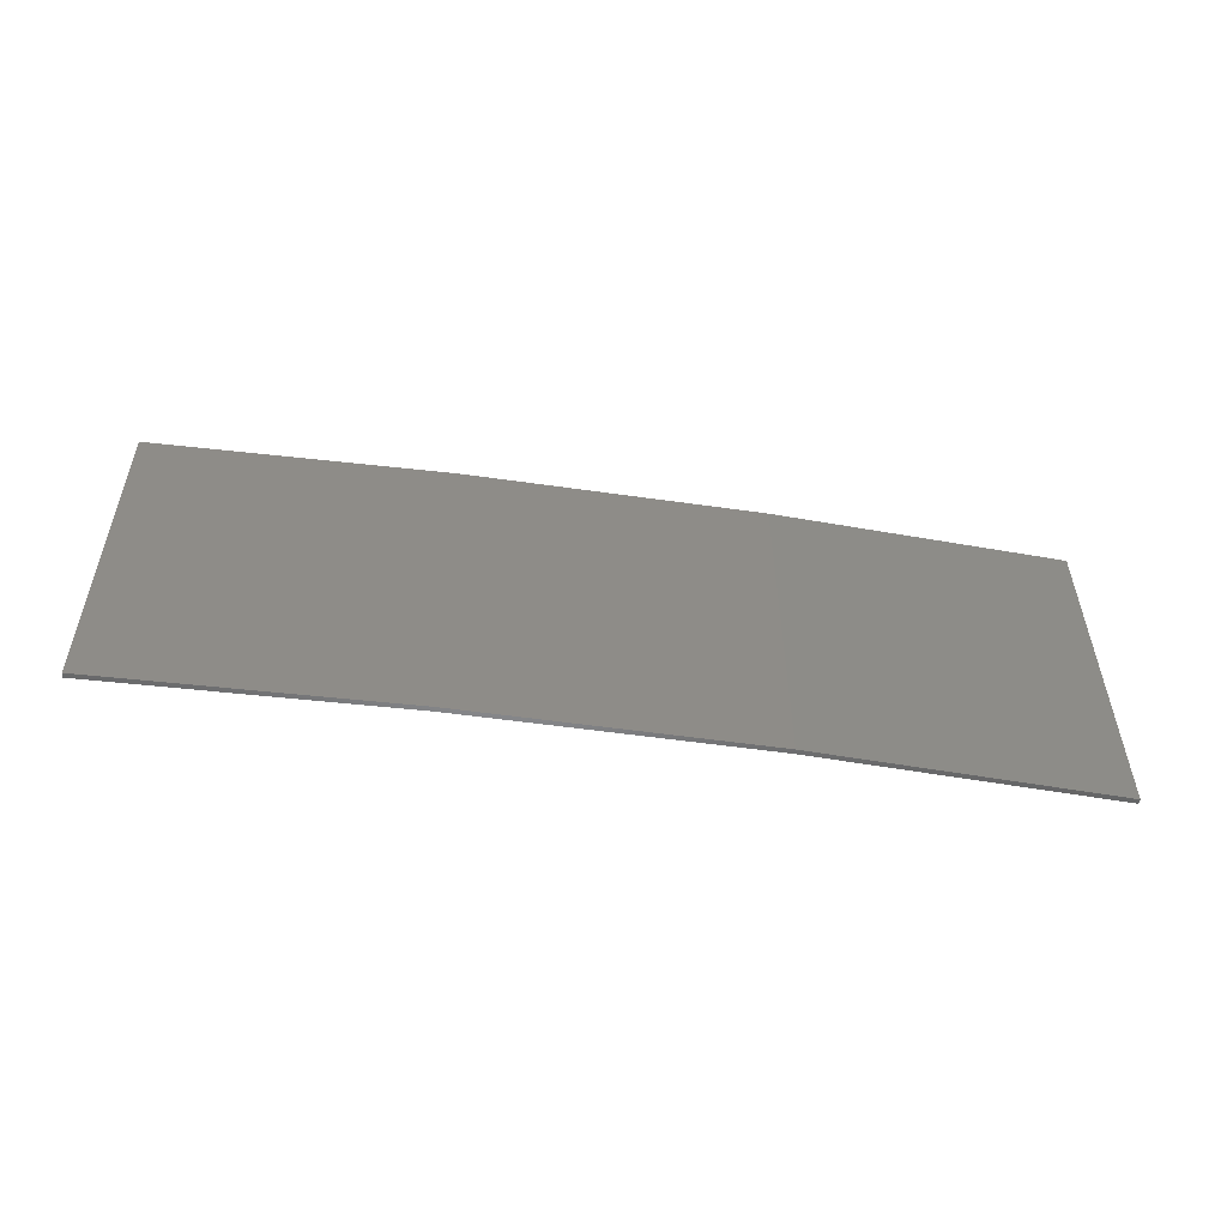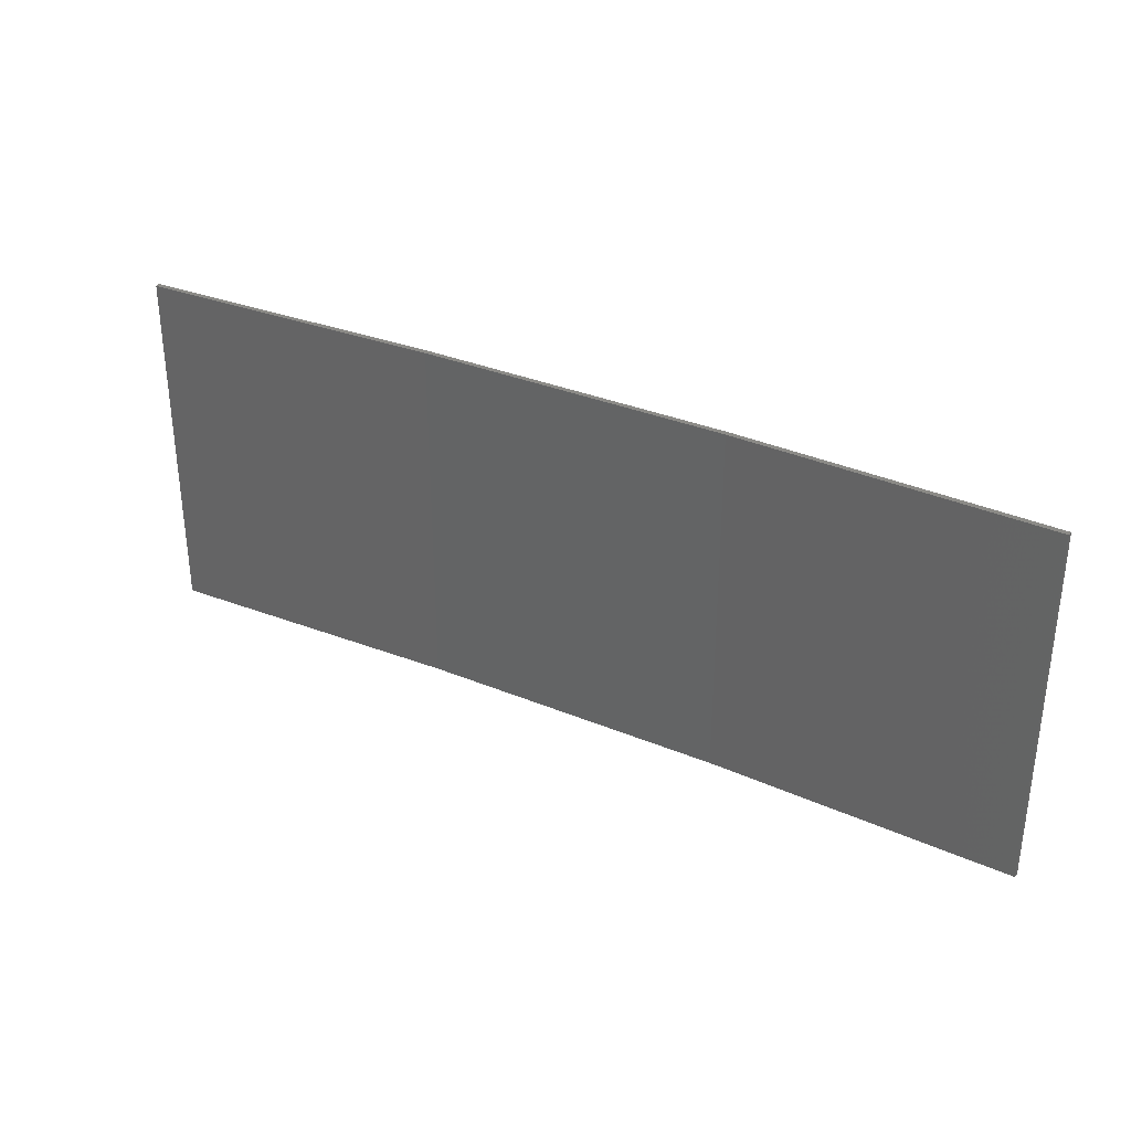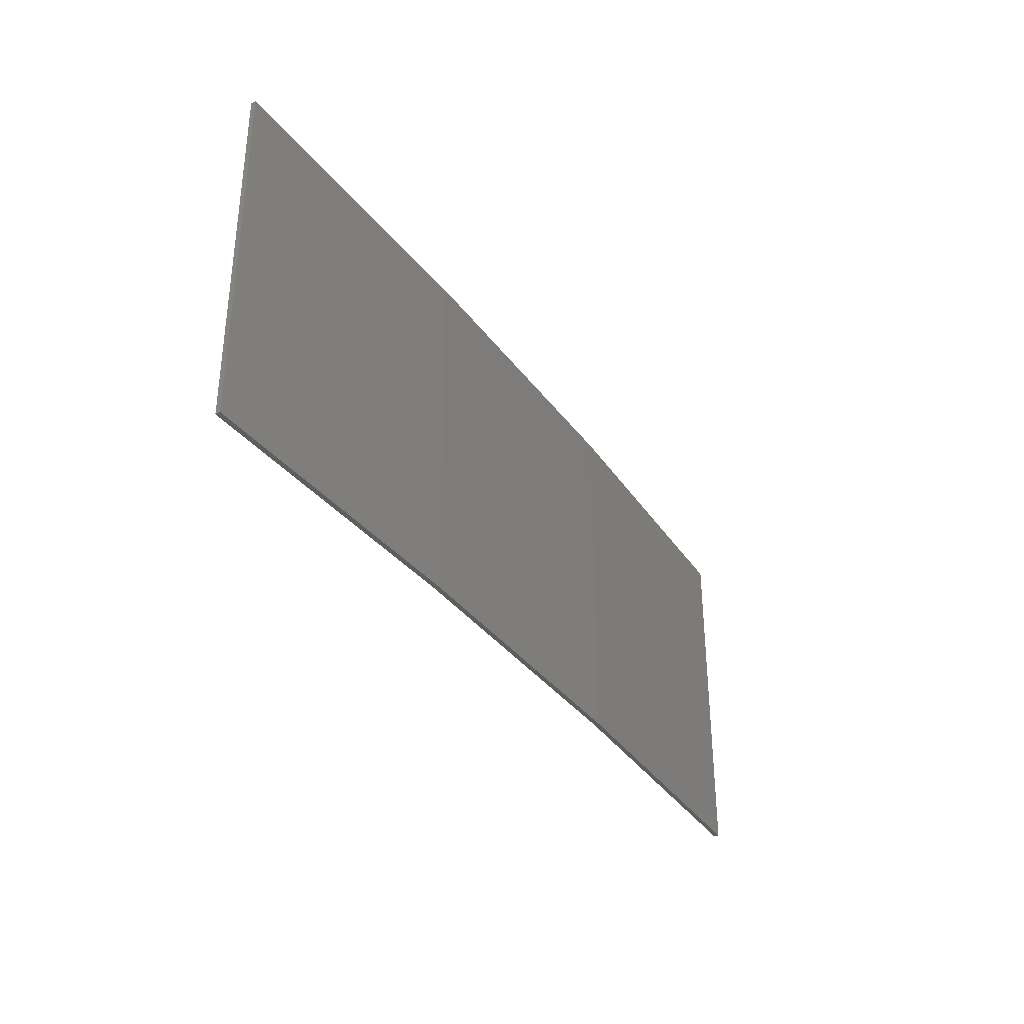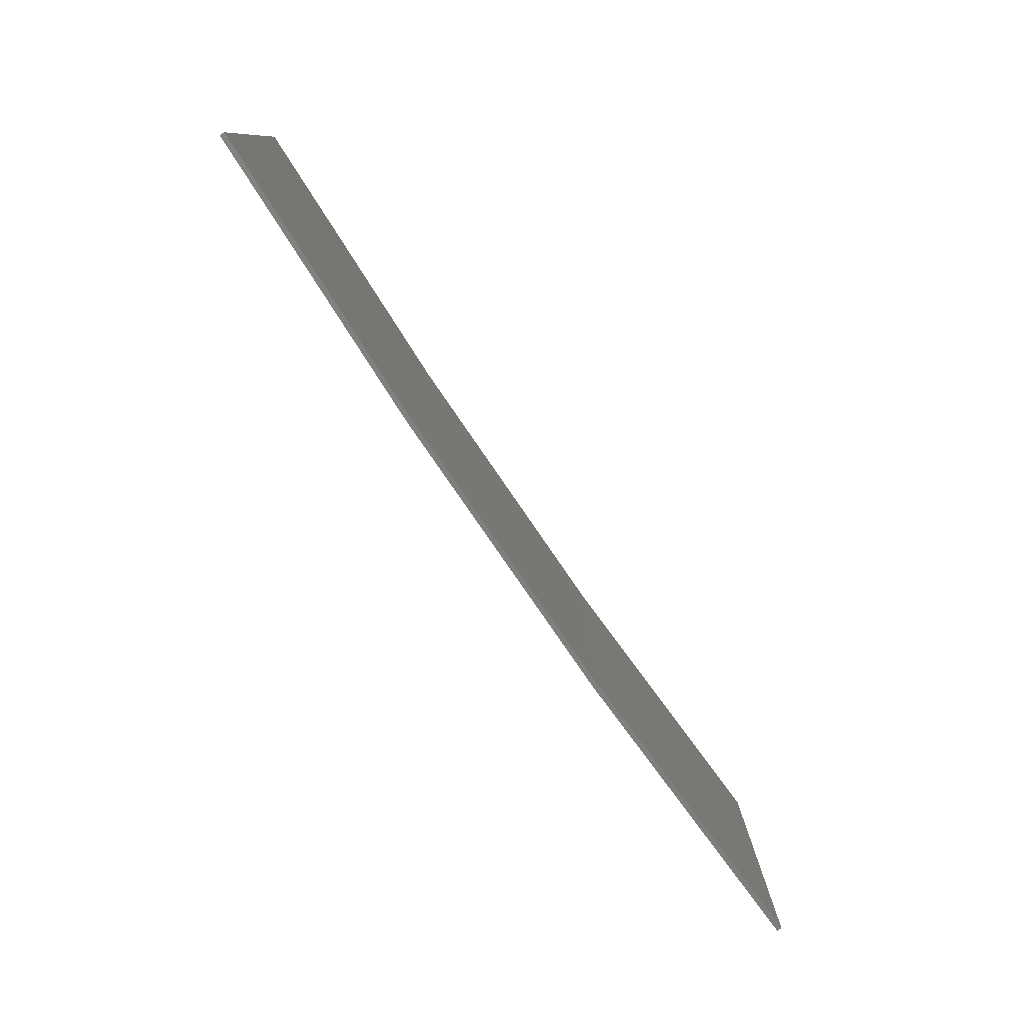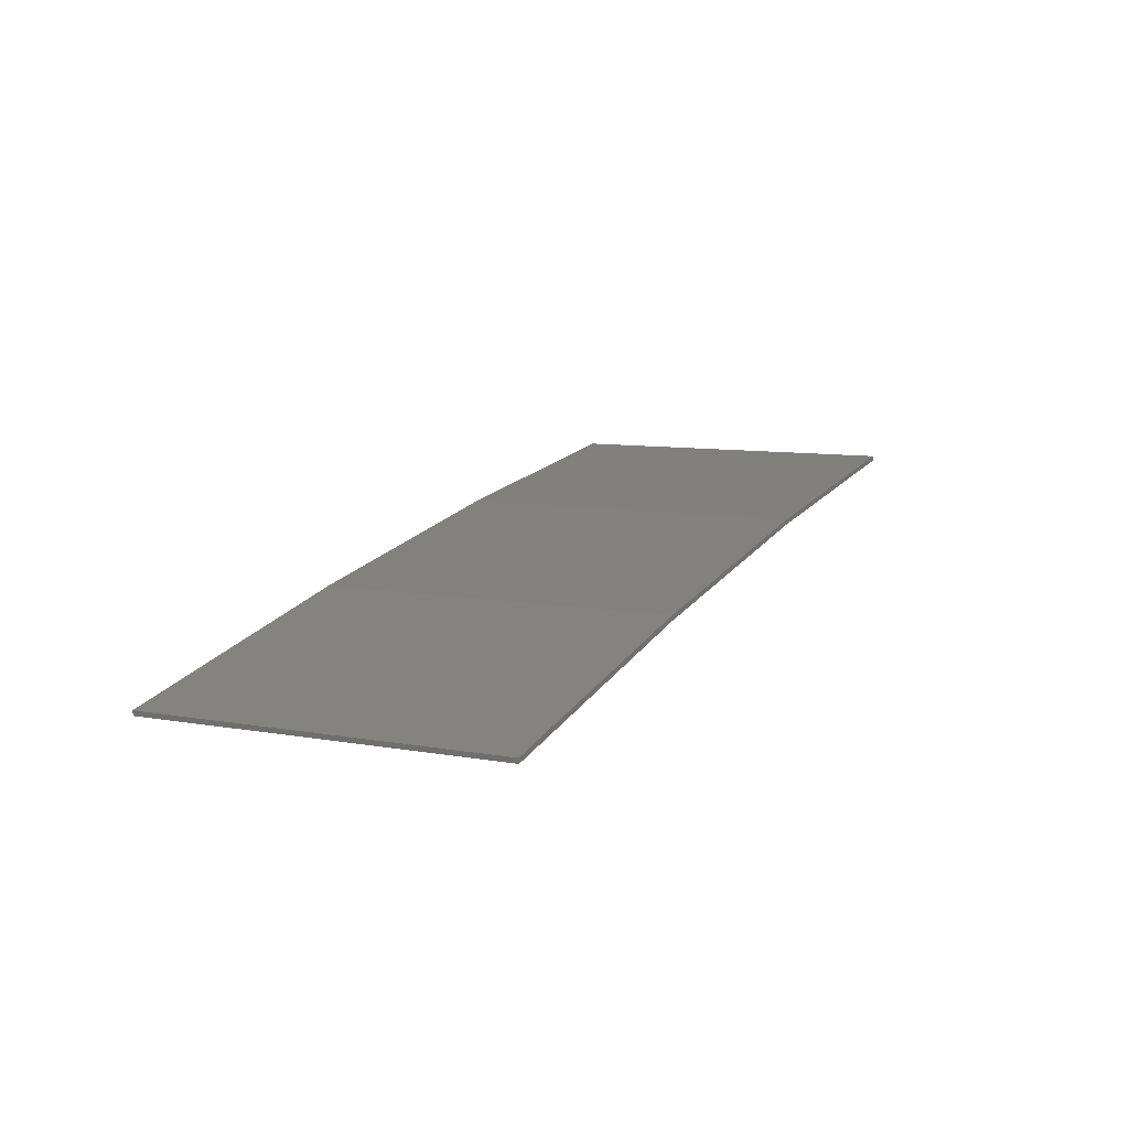
<metadata>
{"format":"stl","ext":"stl","renderer":"f3d","projection":"perspective","resolution":1024,"background":"white","views":[{"elev":36.7,"azim":179.7,"up":"+Y"},{"elev":33.0,"azim":38.8,"up":"+Z"},{"elev":-34.8,"azim":129.7,"up":"+Z"},{"elev":-79.2,"azim":-46.6,"up":"+Z"},{"elev":9.0,"azim":-64.5,"up":"+Y"}]}
</metadata>
<code>
# stl→obj: 16 verts, 28 faces
v -9.877 3.851 -170.5
v -9.877 3.851 -174.1
v -12.92 3.477 -174.1
v -12.92 3.477 -170.5
v -15.95 2.999 -174.1
v -15.95 2.999 -170.5
v -18.96 2.419 -174.1
v -18.96 2.419 -170.5
v -18.95 2.37 -174.1
v -18.95 2.37 -170.5
v -9.872 3.801 -174.1
v -12.91 3.427 -170.5
v -12.91 3.427 -174.1
v -9.872 3.801 -170.5
v -15.94 2.95 -170.5
v -15.94 2.95 -174.1
f 1 2 3
f 4 3 5
f 4 1 3
f 6 5 7
f 6 4 5
f 8 6 7
f 8 7 9
f 10 8 9
f 11 12 13
f 14 12 11
f 13 15 16
f 12 15 13
f 16 10 9
f 15 10 16
f 14 11 2
f 1 14 2
f 15 6 10
f 10 6 8
f 12 4 15
f 15 4 6
f 14 1 12
f 12 1 4
f 16 9 7
f 5 16 7
f 13 16 5
f 3 13 5
f 11 13 3
f 2 11 3

</code>
